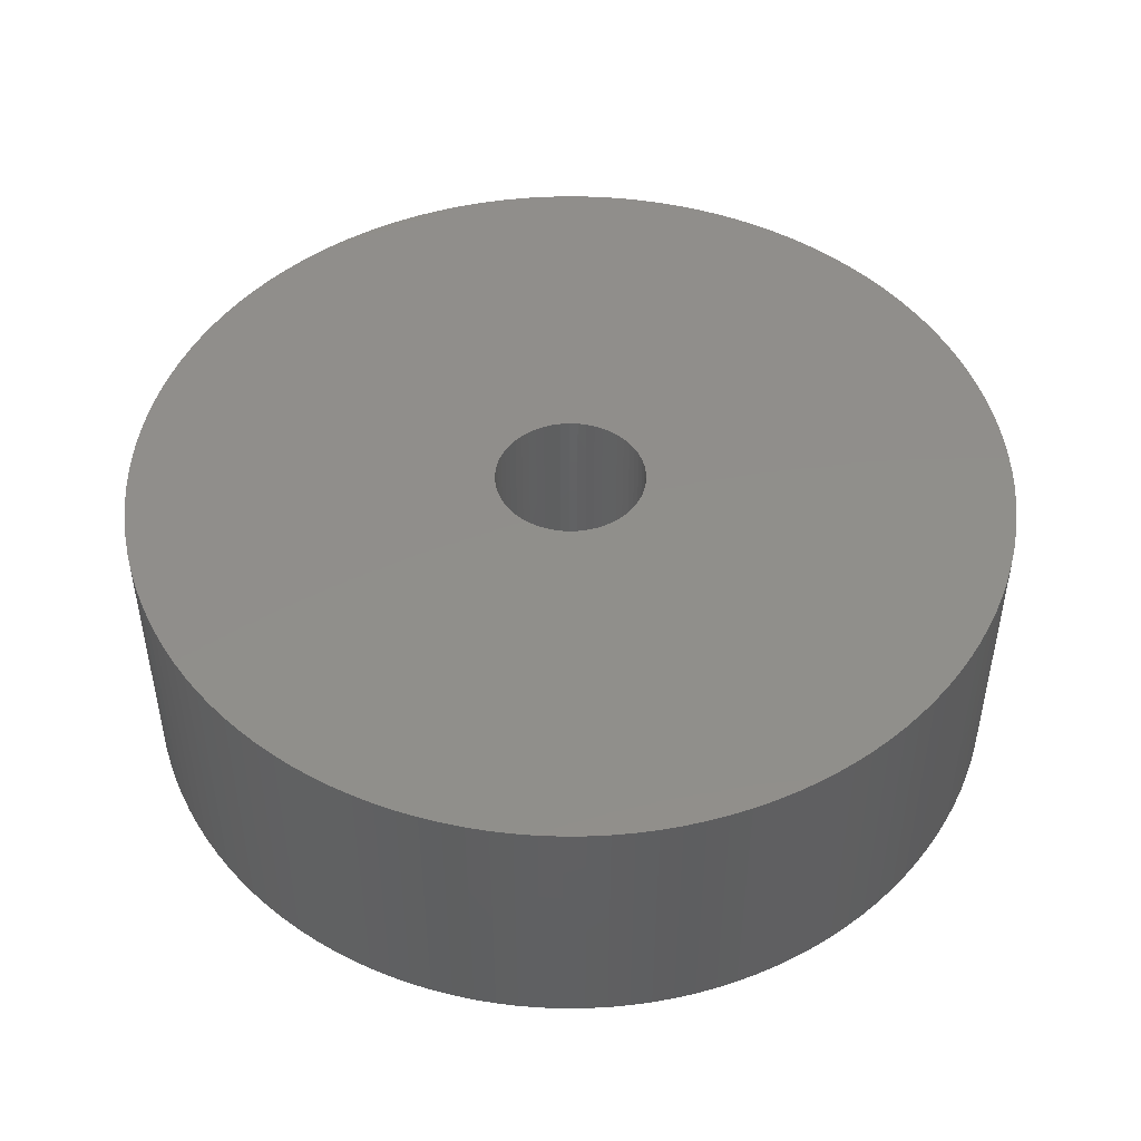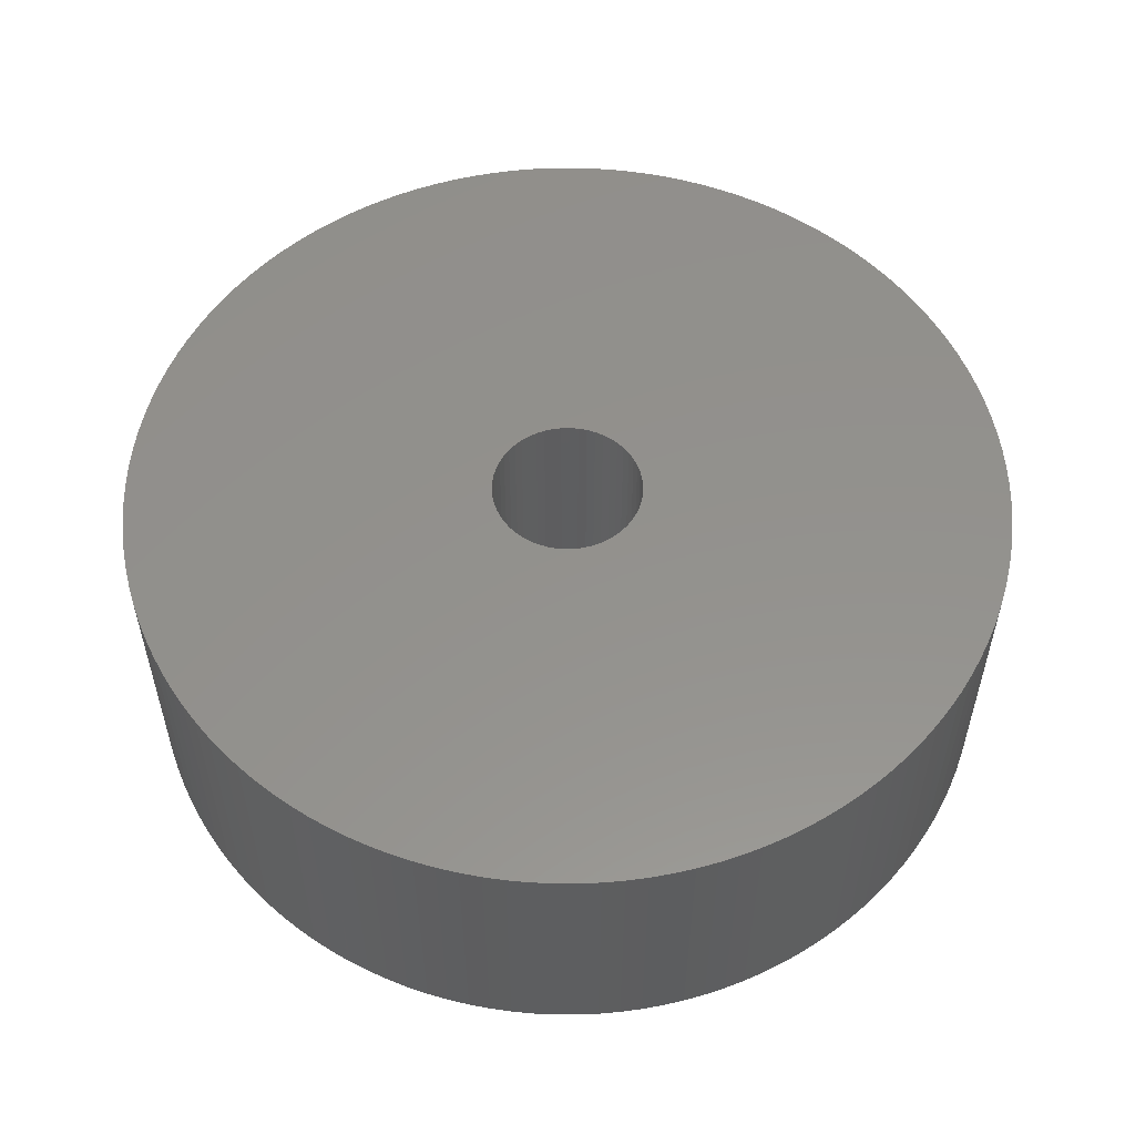
<metadata>
{"format":"stl","ext":"stl","renderer":"f3d","projection":"perspective","resolution":1024,"background":"white","views":[{"elev":47.6,"azim":-44.4,"up":"+Z"},{"elev":55.0,"azim":65.1,"up":"+Z"}]}
</metadata>
<code>
# stl→obj: 420 verts, 840 faces
v -1.614 -0.1887 6
v -1.614 -0.1887 3
v -1.625 -1.99e-16 6
v -1.581 -0.3748 3
v -1.581 -0.3748 6
v -1.527 -0.5558 3
v -1.527 -0.5558 0
v -1.452 -0.7293 0
v -1.581 -0.3748 0
v -1.614 -0.1887 0
v -1.625 1.99e-16 3
v -1.625 -1.99e-16 0
v -1.614 0.1887 3
v -1.614 0.1887 0
v -1.581 0.3748 3
v -1.581 0.3748 0
v -1.527 0.5558 3
v -1.527 0.5558 0
v -1.452 0.7293 3
v -1.452 0.7293 0
v -1.358 0.893 3
v -1.358 0.893 0
v -1.245 1.045 3
v -1.245 1.045 0
v -1.115 1.182 3
v -1.115 1.182 0
v -0.9704 1.303 3
v -0.9704 1.303 0
v -0.8125 1.407 3
v -0.8125 1.407 0
v -0.6436 1.492 3
v -0.6436 1.492 0
v -0.4661 1.557 3
v -0.4661 1.557 0
v -0.2822 1.6 3
v -0.2822 1.6 0
v -0.09449 1.622 3
v -0.09449 1.622 0
v 0.09449 1.622 3
v 0.09449 1.622 0
v 0.2822 1.6 3
v 0.2822 1.6 0
v 0.4661 1.557 3
v 0.4661 1.557 0
v 0.6436 1.492 3
v 0.6436 1.492 0
v 0.8125 1.407 3
v 0.8125 1.407 0
v 0.9704 1.303 3
v 0.9704 1.303 0
v 1.115 1.182 3
v 1.115 1.182 0
v 1.245 1.045 3
v 1.245 1.045 0
v 1.358 0.893 3
v 1.358 0.893 0
v 1.452 0.7293 3
v 1.452 0.7293 0
v 1.527 0.5558 3
v 1.527 0.5558 0
v 1.581 0.3748 3
v 1.581 0.3748 0
v 1.614 0.1887 3
v 1.614 0.1887 0
v 1.625 0 3
v 1.625 0 0
v 1.614 -0.1887 3
v 1.614 -0.1887 0
v 1.581 -0.3748 3
v 1.581 -0.3748 0
v 1.527 -0.5558 3
v 1.527 -0.5558 0
v 1.452 -0.7293 3
v 1.452 -0.7293 0
v 1.358 -0.893 3
v 1.358 -0.893 0
v 1.245 -1.045 3
v 1.245 -1.045 0
v 1.115 -1.182 3
v 1.115 -1.182 0
v 0.9704 -1.303 3
v 0.9704 -1.303 0
v 0.8125 -1.407 3
v 0.8125 -1.407 0
v 0.6436 -1.492 3
v 0.6436 -1.492 0
v 0.4661 -1.557 3
v 0.4661 -1.557 0
v 0.2822 -1.6 3
v 0.2822 -1.6 0
v 0.09449 -1.622 3
v 0.09449 -1.622 0
v -0.09449 -1.622 3
v -0.09449 -1.622 0
v -0.2822 -1.6 3
v -0.2822 -1.6 0
v -0.4661 -1.557 3
v -0.4661 -1.557 0
v -0.6436 -1.492 3
v -0.6436 -1.492 0
v -0.8125 -1.407 3
v -0.8125 -1.407 0
v -0.9704 -1.303 3
v -0.9704 -1.303 0
v -1.115 -1.182 3
v -1.115 -1.182 0
v -1.245 -1.045 3
v -1.245 -1.045 0
v -1.358 -0.893 3
v -1.358 -0.893 0
v -1.452 -0.7293 3
v -1.527 -0.5558 6
v -1.452 -0.7293 6
v -1.358 -0.893 6
v -1.245 -1.045 6
v -1.115 -1.182 6
v -0.9704 -1.303 6
v -0.8125 -1.407 6
v -0.6436 -1.492 6
v -0.4661 -1.557 6
v -0.2822 -1.6 6
v -0.09449 -1.622 6
v 0.09449 -1.622 6
v 0.2822 -1.6 6
v 0.4661 -1.557 6
v 0.6436 -1.492 6
v 0.8125 -1.407 6
v 0.9704 -1.303 6
v 1.115 -1.182 6
v 1.245 -1.045 6
v 1.358 -0.893 6
v 1.452 -0.7293 6
v 1.527 -0.5558 6
v 1.581 -0.3748 6
v 1.614 -0.1887 6
v 1.625 0 6
v 1.614 0.1887 6
v 1.581 0.3748 6
v 1.527 0.5558 6
v 1.452 0.7293 6
v 1.358 0.893 6
v 1.245 1.045 6
v 1.115 1.182 6
v 0.9704 1.303 6
v 0.8125 1.407 6
v 0.6436 1.492 6
v 0.4661 1.557 6
v 0.2822 1.6 6
v 0.09449 1.622 6
v -0.09449 1.622 6
v -0.2822 1.6 6
v -0.4661 1.557 6
v -0.6436 1.492 6
v -0.8125 1.407 6
v -0.9704 1.303 6
v -1.115 1.182 6
v -1.245 1.045 6
v -1.358 0.893 6
v -1.452 0.7293 6
v -1.527 0.5558 6
v -1.581 0.3748 6
v -1.614 0.1887 6
v -9.489 0.4625 6
v -9.489 0.4625 0
v -9.5 -1.163e-15 6
v -9.455 0.924 0
v -9.455 0.924 6
v -9.399 1.383 0
v -9.399 1.383 6
v -9.32 1.839 0
v -9.32 1.839 6
v -9.22 2.291 0
v -9.22 2.291 6
v -9.097 2.737 0
v -9.097 2.737 6
v -8.953 3.177 0
v -8.953 3.177 6
v -8.788 3.609 0
v -8.788 3.609 6
v -8.602 4.032 0
v -8.602 4.032 6
v -8.395 4.446 0
v -8.395 4.446 6
v -8.169 4.85 0
v -8.169 4.85 6
v -7.923 5.242 0
v -7.923 5.242 6
v -7.658 5.621 0
v -7.658 5.621 6
v -7.376 5.988 0
v -7.376 5.988 6
v -7.075 6.34 0
v -7.075 6.34 6
v -6.758 6.676 0
v -6.758 6.676 6
v -6.425 6.998 0
v -6.425 6.998 6
v -6.077 7.302 0
v -6.077 7.302 6
v -5.714 7.589 0
v -5.714 7.589 6
v -5.338 7.859 0
v -5.338 7.859 6
v -4.949 8.109 0
v -4.949 8.109 6
v -4.548 8.34 0
v -4.548 8.34 6
v -4.137 8.552 0
v -4.137 8.552 6
v -3.715 8.743 0
v -3.715 8.743 6
v -3.285 8.914 0
v -3.285 8.914 6
v -2.848 9.063 0
v -2.848 9.063 6
v -2.403 9.191 0
v -2.403 9.191 6
v -1.953 9.297 0
v -1.953 9.297 6
v -1.498 9.381 0
v -1.498 9.381 6
v -1.039 9.443 0
v -1.039 9.443 6
v -0.578 9.482 0
v -0.578 9.482 6
v -0.1157 9.499 0
v -0.1157 9.499 6
v 0.347 9.494 0
v 0.347 9.494 6
v 0.8088 9.466 0
v 0.8088 9.466 6
v 1.269 9.415 0
v 1.269 9.415 6
v 1.726 9.342 0
v 1.726 9.342 6
v 2.178 9.247 0
v 2.178 9.247 6
v 2.626 9.13 0
v 2.626 9.13 6
v 3.067 8.991 0
v 3.067 8.991 6
v 3.501 8.831 0
v 3.501 8.831 6
v 3.927 8.65 0
v 3.927 8.65 6
v 4.344 8.449 0
v 4.344 8.449 6
v 4.75 8.227 0
v 4.75 8.227 6
v 5.145 7.986 0
v 5.145 7.986 6
v 5.528 7.726 0
v 5.528 7.726 6
v 5.897 7.448 0
v 5.897 7.448 6
v 6.253 7.152 0
v 6.253 7.152 6
v 6.594 6.839 0
v 6.594 6.839 6
v 6.919 6.51 0
v 6.919 6.51 6
v 7.228 6.165 0
v 7.228 6.165 6
v 7.519 5.806 0
v 7.519 5.806 6
v 7.793 5.433 0
v 7.793 5.433 6
v 8.048 5.047 0
v 8.048 5.047 6
v 8.284 4.649 0
v 8.284 4.649 6
v 8.501 4.241 0
v 8.501 4.241 6
v 8.697 3.822 0
v 8.697 3.822 6
v 8.873 3.394 0
v 8.873 3.394 6
v 9.028 2.958 0
v 9.028 2.958 6
v 9.161 2.515 0
v 9.161 2.515 6
v 9.273 2.066 0
v 9.273 2.066 6
v 9.362 1.612 0
v 9.362 1.612 6
v 9.43 1.154 0
v 9.43 1.154 6
v 9.475 0.6935 0
v 9.475 0.6935 6
v 9.497 0.2313 0
v 9.497 0.2313 6
v 9.497 -0.2313 0
v 9.497 -0.2313 6
v 9.475 -0.6935 0
v 9.475 -0.6935 6
v 9.43 -1.154 0
v 9.43 -1.154 6
v 9.362 -1.612 0
v 9.362 -1.612 6
v 9.273 -2.066 0
v 9.273 -2.066 6
v 9.161 -2.515 0
v 9.161 -2.515 6
v 9.028 -2.958 0
v 9.028 -2.958 6
v 8.873 -3.394 0
v 8.873 -3.394 6
v 8.697 -3.822 0
v 8.697 -3.822 6
v 8.501 -4.241 0
v 8.501 -4.241 6
v 8.284 -4.649 0
v 8.284 -4.649 6
v 8.048 -5.047 0
v 8.048 -5.047 6
v 7.793 -5.433 0
v 7.793 -5.433 6
v 7.519 -5.806 0
v 7.519 -5.806 6
v 7.228 -6.165 0
v 7.228 -6.165 6
v 6.919 -6.51 0
v 6.919 -6.51 6
v 6.594 -6.839 0
v 6.594 -6.839 6
v 6.253 -7.152 0
v 6.253 -7.152 6
v 5.897 -7.448 0
v 5.897 -7.448 6
v 5.528 -7.726 0
v 5.528 -7.726 6
v 5.145 -7.986 0
v 5.145 -7.986 6
v 4.75 -8.227 0
v 4.75 -8.227 6
v 4.344 -8.449 0
v 4.344 -8.449 6
v 3.927 -8.65 0
v 3.927 -8.65 6
v 3.501 -8.831 0
v 3.501 -8.831 6
v 3.067 -8.991 0
v 3.067 -8.991 6
v 2.626 -9.13 0
v 2.626 -9.13 6
v 2.178 -9.247 0
v 2.178 -9.247 6
v 1.726 -9.342 0
v 1.726 -9.342 6
v 1.269 -9.415 0
v 1.269 -9.415 6
v 0.8088 -9.466 0
v 0.8088 -9.466 6
v 0.347 -9.494 0
v 0.347 -9.494 6
v -0.1157 -9.499 0
v -0.1157 -9.499 6
v -0.578 -9.482 0
v -0.578 -9.482 6
v -1.039 -9.443 0
v -1.039 -9.443 6
v -1.498 -9.381 0
v -1.498 -9.381 6
v -1.953 -9.297 0
v -1.953 -9.297 6
v -2.403 -9.191 0
v -2.403 -9.191 6
v -2.848 -9.063 0
v -2.848 -9.063 6
v -3.285 -8.914 0
v -3.285 -8.914 6
v -3.715 -8.743 0
v -3.715 -8.743 6
v -4.137 -8.552 0
v -4.137 -8.552 6
v -4.548 -8.34 0
v -4.548 -8.34 6
v -4.949 -8.109 0
v -4.949 -8.109 6
v -5.338 -7.859 0
v -5.338 -7.859 6
v -5.714 -7.589 0
v -5.714 -7.589 6
v -6.077 -7.302 0
v -6.077 -7.302 6
v -6.425 -6.998 0
v -6.425 -6.998 6
v -6.758 -6.676 0
v -6.758 -6.676 6
v -7.075 -6.34 0
v -7.075 -6.34 6
v -7.376 -5.988 0
v -7.376 -5.988 6
v -7.658 -5.621 0
v -7.658 -5.621 6
v -7.923 -5.242 0
v -7.923 -5.242 6
v -8.169 -4.85 0
v -8.169 -4.85 6
v -8.395 -4.446 0
v -8.395 -4.446 6
v -8.602 -4.032 0
v -8.602 -4.032 6
v -8.788 -3.609 0
v -8.788 -3.609 6
v -8.953 -3.177 0
v -8.953 -3.177 6
v -9.097 -2.737 0
v -9.097 -2.737 6
v -9.22 -2.291 0
v -9.22 -2.291 6
v -9.32 -1.839 0
v -9.32 -1.839 6
v -9.399 -1.383 0
v -9.399 -1.383 6
v -9.455 -0.924 0
v -9.455 -0.924 6
v -9.489 -0.4625 0
v -9.489 -0.4625 6
v -9.5 -1.163e-15 0
f 1 2 3
f 1 4 2
f 1 5 4
f 4 5 6
f 7 6 8
f 7 4 6
f 7 9 4
f 4 9 2
f 2 9 10
f 11 10 12
f 13 12 14
f 15 14 16
f 17 16 18
f 19 18 20
f 21 20 22
f 23 22 24
f 25 24 26
f 27 26 28
f 29 28 30
f 31 30 32
f 33 32 34
f 35 34 36
f 37 36 38
f 39 38 40
f 41 40 42
f 43 42 44
f 45 44 46
f 47 46 48
f 49 48 50
f 51 50 52
f 53 52 54
f 55 54 56
f 57 56 58
f 59 58 60
f 61 60 62
f 63 62 64
f 65 64 66
f 67 66 68
f 69 68 70
f 71 70 72
f 73 72 74
f 75 74 76
f 77 76 78
f 79 78 80
f 81 80 82
f 83 82 84
f 85 84 86
f 87 86 88
f 89 88 90
f 91 90 92
f 93 92 94
f 95 94 96
f 97 96 98
f 99 98 100
f 101 100 102
f 103 102 104
f 105 104 106
f 107 106 108
f 109 108 110
f 111 110 8
f 6 111 8
f 6 112 111
f 6 5 112
f 112 113 111
f 111 113 109
f 110 111 109
f 113 114 109
f 109 114 107
f 108 109 107
f 114 115 107
f 107 115 105
f 106 107 105
f 115 116 105
f 105 116 103
f 104 105 103
f 116 117 103
f 103 117 101
f 102 103 101
f 117 118 101
f 101 118 99
f 100 101 99
f 118 119 99
f 99 119 97
f 98 99 97
f 119 120 97
f 97 120 95
f 96 97 95
f 120 121 95
f 95 121 93
f 94 95 93
f 121 122 93
f 93 122 91
f 92 93 91
f 122 123 91
f 91 123 89
f 90 91 89
f 123 124 89
f 89 124 87
f 88 89 87
f 124 125 87
f 87 125 85
f 86 87 85
f 125 126 85
f 85 126 83
f 84 85 83
f 126 127 83
f 83 127 81
f 82 83 81
f 127 128 81
f 81 128 79
f 80 81 79
f 128 129 79
f 79 129 77
f 78 79 77
f 129 130 77
f 77 130 75
f 76 77 75
f 130 131 75
f 75 131 73
f 74 75 73
f 131 132 73
f 73 132 71
f 72 73 71
f 132 133 71
f 71 133 69
f 70 71 69
f 133 134 69
f 69 134 67
f 68 69 67
f 134 135 67
f 67 135 65
f 66 67 65
f 135 136 65
f 65 136 63
f 64 65 63
f 136 137 63
f 63 137 61
f 62 63 61
f 137 138 61
f 61 138 59
f 60 61 59
f 138 139 59
f 59 139 57
f 58 59 57
f 139 140 57
f 57 140 55
f 56 57 55
f 140 141 55
f 55 141 53
f 54 55 53
f 141 142 53
f 53 142 51
f 52 53 51
f 142 143 51
f 51 143 49
f 50 51 49
f 143 144 49
f 49 144 47
f 48 49 47
f 144 145 47
f 47 145 45
f 46 47 45
f 145 146 45
f 45 146 43
f 44 45 43
f 146 147 43
f 43 147 41
f 42 43 41
f 147 148 41
f 41 148 39
f 40 41 39
f 148 149 39
f 39 149 37
f 38 39 37
f 149 150 37
f 37 150 35
f 36 37 35
f 150 151 35
f 35 151 33
f 34 35 33
f 151 152 33
f 33 152 31
f 32 33 31
f 152 153 31
f 31 153 29
f 30 31 29
f 153 154 29
f 29 154 27
f 28 29 27
f 154 155 27
f 27 155 25
f 26 27 25
f 155 156 25
f 25 156 23
f 24 25 23
f 156 157 23
f 23 157 21
f 22 23 21
f 157 158 21
f 21 158 19
f 20 21 19
f 158 159 19
f 19 159 17
f 18 19 17
f 159 160 17
f 17 160 15
f 16 17 15
f 160 161 15
f 15 161 13
f 14 15 13
f 161 162 13
f 13 162 11
f 12 13 11
f 162 3 11
f 11 3 2
f 10 11 2
f 163 164 165
f 163 166 164
f 163 167 166
f 166 167 168
f 168 167 169
f 170 169 171
f 172 171 173
f 174 173 175
f 176 175 177
f 178 177 179
f 180 179 181
f 182 181 183
f 184 183 185
f 186 185 187
f 188 187 189
f 190 189 191
f 192 191 193
f 194 193 195
f 196 195 197
f 198 197 199
f 200 199 201
f 202 201 203
f 204 203 205
f 206 205 207
f 208 207 209
f 210 209 211
f 212 211 213
f 214 213 215
f 216 215 217
f 218 217 219
f 220 219 221
f 222 221 223
f 224 223 225
f 226 225 227
f 228 227 229
f 230 229 231
f 232 231 233
f 234 233 235
f 236 235 237
f 238 237 239
f 240 239 241
f 242 241 243
f 244 243 245
f 246 245 247
f 248 247 249
f 250 249 251
f 252 251 253
f 254 253 255
f 256 255 257
f 258 257 259
f 260 259 261
f 262 261 263
f 264 263 265
f 266 265 267
f 268 267 269
f 270 269 271
f 272 271 273
f 274 273 275
f 276 275 277
f 278 277 279
f 280 279 281
f 282 281 283
f 284 283 285
f 286 285 287
f 288 287 289
f 290 289 291
f 292 291 293
f 294 293 295
f 296 295 297
f 298 297 299
f 300 299 301
f 302 301 303
f 304 303 305
f 306 305 307
f 308 307 309
f 310 309 311
f 312 311 313
f 314 313 315
f 316 315 317
f 318 317 319
f 320 319 321
f 322 321 323
f 324 323 325
f 326 325 327
f 328 327 329
f 330 329 331
f 332 331 333
f 334 333 335
f 336 335 337
f 338 337 339
f 340 339 341
f 342 341 343
f 344 343 345
f 346 345 347
f 348 347 349
f 350 349 351
f 352 351 353
f 354 353 355
f 356 355 357
f 358 357 359
f 360 359 361
f 362 361 363
f 364 363 365
f 366 365 367
f 368 367 369
f 370 369 371
f 372 371 373
f 374 373 375
f 376 375 377
f 378 377 379
f 380 379 381
f 382 381 383
f 384 383 385
f 386 385 387
f 388 387 389
f 390 389 391
f 392 391 393
f 394 393 395
f 396 395 397
f 398 397 399
f 400 399 401
f 402 401 403
f 404 403 405
f 406 405 407
f 408 407 409
f 410 409 411
f 412 411 413
f 414 413 415
f 416 415 417
f 418 417 419
f 420 419 165
f 164 420 165
f 168 169 170
f 170 171 172
f 172 173 174
f 174 175 176
f 176 177 178
f 178 179 180
f 180 181 182
f 182 183 184
f 184 185 186
f 186 187 188
f 188 189 190
f 190 191 192
f 192 193 194
f 194 195 196
f 196 197 198
f 198 199 200
f 200 201 202
f 202 203 204
f 204 205 206
f 206 207 208
f 208 209 210
f 210 211 212
f 212 213 214
f 214 215 216
f 216 217 218
f 218 219 220
f 220 221 222
f 222 223 224
f 224 225 226
f 226 227 228
f 228 229 230
f 230 231 232
f 232 233 234
f 234 235 236
f 236 237 238
f 238 239 240
f 240 241 242
f 242 243 244
f 244 245 246
f 246 247 248
f 248 249 250
f 250 251 252
f 252 253 254
f 254 255 256
f 256 257 258
f 258 259 260
f 260 261 262
f 262 263 264
f 264 265 266
f 266 267 268
f 268 269 270
f 270 271 272
f 272 273 274
f 274 275 276
f 276 277 278
f 278 279 280
f 280 281 282
f 282 283 284
f 284 285 286
f 286 287 288
f 288 289 290
f 290 291 292
f 292 293 294
f 294 295 296
f 296 297 298
f 298 299 300
f 300 301 302
f 302 303 304
f 304 305 306
f 306 307 308
f 308 309 310
f 310 311 312
f 312 313 314
f 314 315 316
f 316 317 318
f 318 319 320
f 320 321 322
f 322 323 324
f 324 325 326
f 326 327 328
f 328 329 330
f 330 331 332
f 332 333 334
f 334 335 336
f 336 337 338
f 338 339 340
f 340 341 342
f 342 343 344
f 344 345 346
f 346 347 348
f 348 349 350
f 350 351 352
f 352 353 354
f 354 355 356
f 356 357 358
f 358 359 360
f 360 361 362
f 362 363 364
f 364 365 366
f 366 367 368
f 368 369 370
f 370 371 372
f 372 373 374
f 374 375 376
f 376 377 378
f 378 379 380
f 380 381 382
f 382 383 384
f 384 385 386
f 386 387 388
f 388 389 390
f 390 391 392
f 392 393 394
f 394 395 396
f 396 397 398
f 398 399 400
f 400 401 402
f 402 403 404
f 404 405 406
f 406 407 408
f 408 409 410
f 410 411 412
f 412 413 414
f 414 415 416
f 416 417 418
f 418 419 420
f 163 165 3
f 162 163 3
f 162 167 163
f 162 169 167
f 162 171 169
f 162 161 171
f 171 161 173
f 173 161 160
f 159 173 160
f 159 158 173
f 173 158 157
f 156 173 157
f 156 155 173
f 173 155 154
f 153 173 154
f 153 152 173
f 173 152 151
f 175 151 177
f 175 173 151
f 417 1 419
f 417 415 1
f 1 415 413
f 5 413 112
f 5 1 413
f 411 122 413
f 411 409 122
f 122 409 407
f 405 122 407
f 405 403 122
f 122 403 401
f 399 122 401
f 399 397 122
f 122 397 395
f 393 122 395
f 393 391 122
f 122 391 389
f 387 122 389
f 387 385 122
f 122 385 383
f 381 122 383
f 381 379 122
f 122 379 377
f 375 122 377
f 375 373 122
f 122 373 371
f 369 122 371
f 369 367 122
f 122 367 365
f 363 122 365
f 363 361 122
f 122 361 359
f 357 122 359
f 357 123 122
f 357 355 123
f 123 355 353
f 351 123 353
f 351 124 123
f 351 349 124
f 124 349 347
f 125 347 345
f 343 125 345
f 343 126 125
f 343 341 126
f 126 341 339
f 337 126 339
f 337 127 126
f 337 335 127
f 127 335 333
f 128 333 331
f 329 128 331
f 329 327 128
f 128 327 129
f 129 327 325
f 323 129 325
f 323 130 129
f 323 321 130
f 130 321 319
f 131 319 317
f 315 131 317
f 315 313 131
f 131 313 132
f 132 313 311
f 309 132 311
f 309 133 132
f 309 307 133
f 133 307 305
f 303 133 305
f 303 134 133
f 303 301 134
f 134 301 299
f 135 299 297
f 295 135 297
f 295 136 135
f 295 293 136
f 136 293 291
f 289 136 291
f 289 137 136
f 289 287 137
f 137 287 285
f 138 285 283
f 281 138 283
f 281 139 138
f 281 279 139
f 139 279 277
f 275 139 277
f 275 140 139
f 275 273 140
f 140 273 271
f 141 271 269
f 267 141 269
f 267 265 141
f 141 265 142
f 142 265 263
f 261 142 263
f 261 143 142
f 261 259 143
f 143 259 257
f 144 257 255
f 253 144 255
f 253 251 144
f 144 251 145
f 145 251 249
f 247 145 249
f 247 146 145
f 247 245 146
f 146 245 243
f 241 146 243
f 241 147 146
f 241 239 147
f 147 239 237
f 148 237 235
f 233 148 235
f 233 149 148
f 233 231 149
f 149 231 229
f 227 149 229
f 227 150 149
f 227 225 150
f 150 225 223
f 221 150 223
f 221 219 150
f 150 219 217
f 215 150 217
f 215 213 150
f 150 213 211
f 209 150 211
f 209 207 150
f 150 207 205
f 203 150 205
f 203 201 150
f 150 201 199
f 197 150 199
f 197 195 150
f 150 195 193
f 191 150 193
f 191 189 150
f 150 189 151
f 151 189 187
f 185 151 187
f 185 183 151
f 151 183 181
f 179 151 181
f 179 177 151
f 124 347 125
f 127 333 128
f 130 319 131
f 134 299 135
f 137 285 138
f 140 271 141
f 143 257 144
f 147 237 148
f 122 121 413
f 413 121 120
f 119 413 120
f 119 118 413
f 413 118 117
f 116 413 117
f 116 115 413
f 413 115 114
f 113 413 114
f 113 112 413
f 1 3 419
f 419 3 165
f 418 420 12
f 10 418 12
f 10 416 418
f 10 414 416
f 10 412 414
f 10 9 412
f 412 9 7
f 8 412 7
f 8 110 412
f 412 110 108
f 106 412 108
f 106 104 412
f 412 104 102
f 100 412 102
f 100 98 412
f 412 98 96
f 94 412 96
f 94 92 412
f 412 92 410
f 410 92 408
f 408 92 406
f 406 92 404
f 404 92 402
f 402 92 400
f 400 92 398
f 398 92 396
f 396 92 394
f 394 92 392
f 392 92 390
f 390 92 388
f 388 92 386
f 386 92 384
f 384 92 382
f 382 92 380
f 380 92 378
f 378 92 376
f 376 92 374
f 374 92 372
f 372 92 370
f 370 92 368
f 368 92 366
f 366 92 364
f 364 92 362
f 362 92 360
f 360 92 358
f 358 92 356
f 356 92 354
f 354 92 352
f 352 92 350
f 350 92 90
f 348 90 346
f 348 350 90
f 166 14 164
f 166 168 14
f 14 168 170
f 16 170 172
f 174 16 172
f 174 18 16
f 174 176 18
f 18 176 20
f 20 176 22
f 22 176 24
f 24 176 26
f 26 176 28
f 28 176 30
f 30 176 32
f 32 176 178
f 180 32 178
f 180 182 32
f 32 182 184
f 186 32 184
f 186 34 32
f 186 188 34
f 34 188 190
f 192 34 190
f 192 194 34
f 34 194 196
f 198 34 196
f 198 200 34
f 34 200 202
f 204 34 202
f 204 206 34
f 34 206 208
f 210 34 208
f 210 212 34
f 34 212 214
f 216 34 214
f 216 36 34
f 216 218 36
f 36 218 220
f 222 36 220
f 222 38 36
f 222 224 38
f 38 224 226
f 40 226 228
f 230 40 228
f 230 232 40
f 40 232 42
f 42 232 234
f 236 42 234
f 236 44 42
f 236 238 44
f 44 238 240
f 46 240 242
f 244 46 242
f 244 246 46
f 46 246 48
f 48 246 248
f 250 48 248
f 250 50 48
f 250 252 50
f 50 252 254
f 256 50 254
f 256 52 50
f 256 258 52
f 52 258 260
f 54 260 262
f 264 54 262
f 264 56 54
f 264 266 56
f 56 266 268
f 270 56 268
f 270 58 56
f 270 272 58
f 58 272 274
f 60 274 276
f 278 60 276
f 278 280 60
f 60 280 62
f 62 280 282
f 284 62 282
f 284 64 62
f 284 286 64
f 64 286 288
f 66 288 290
f 292 66 290
f 292 294 66
f 66 294 68
f 68 294 296
f 298 68 296
f 298 70 68
f 298 300 70
f 70 300 302
f 72 302 304
f 306 72 304
f 306 308 72
f 72 308 74
f 74 308 310
f 312 74 310
f 312 76 74
f 312 314 76
f 76 314 316
f 318 76 316
f 318 78 76
f 318 320 78
f 78 320 322
f 80 322 324
f 326 80 324
f 326 82 80
f 326 328 82
f 82 328 330
f 332 82 330
f 332 84 82
f 332 334 84
f 84 334 336
f 86 336 338
f 340 86 338
f 340 342 86
f 86 342 88
f 88 342 344
f 346 88 344
f 346 90 88
f 14 170 16
f 38 226 40
f 44 240 46
f 52 260 54
f 58 274 60
f 64 288 66
f 70 302 72
f 78 322 80
f 84 336 86
f 14 12 164
f 164 12 420

</code>
